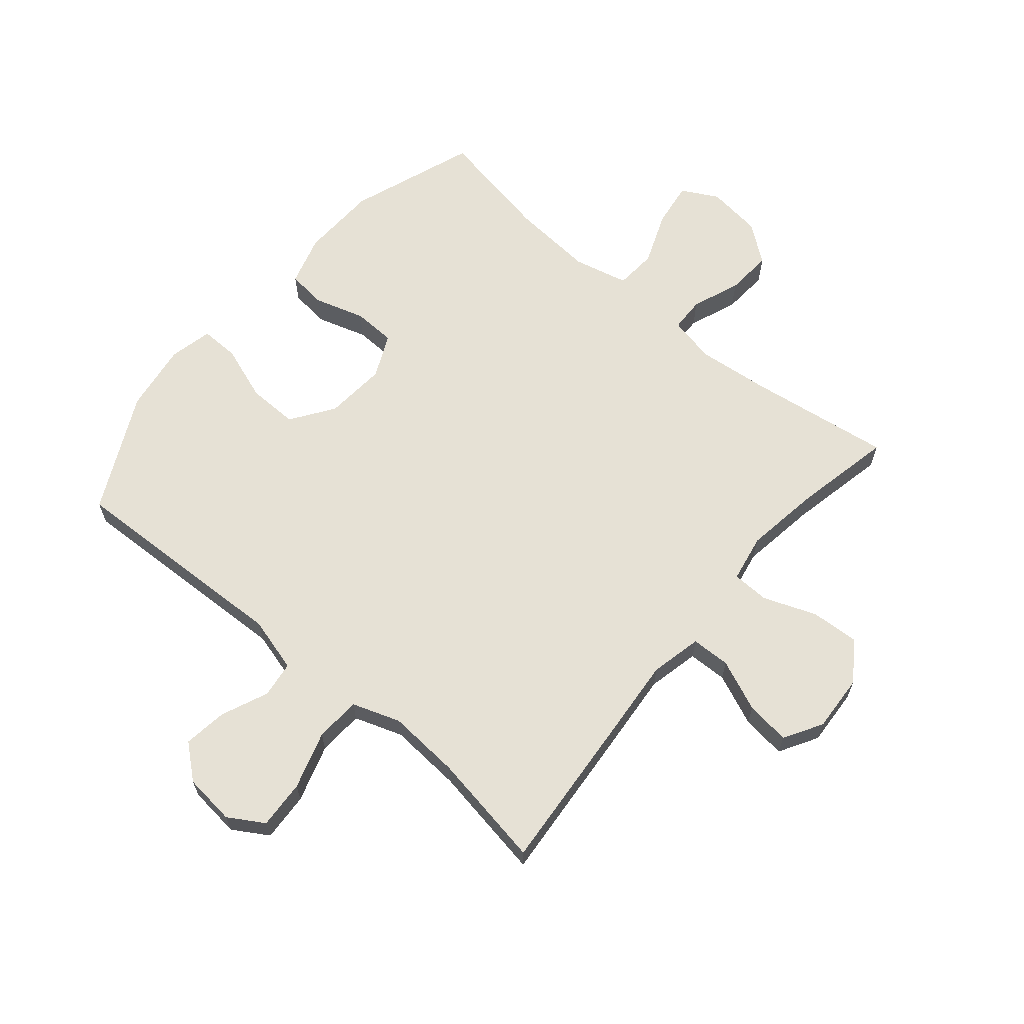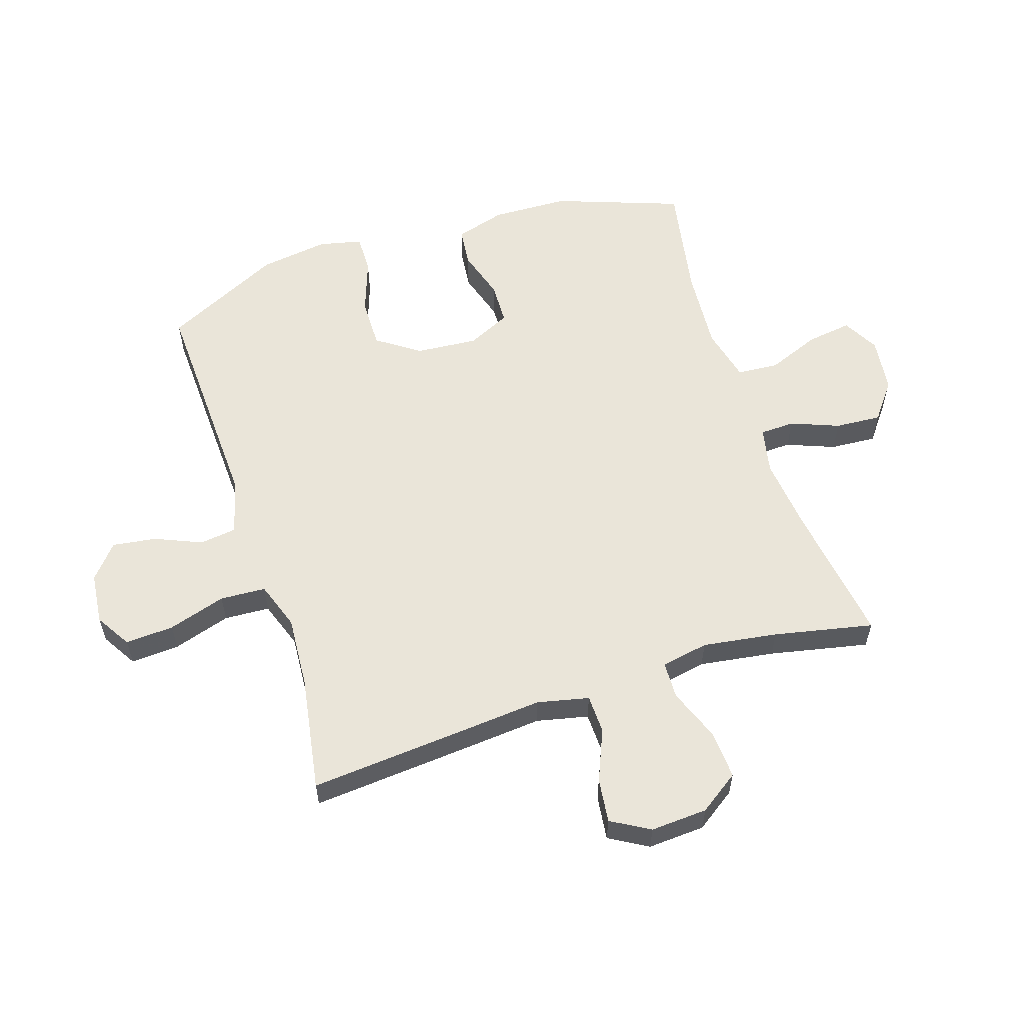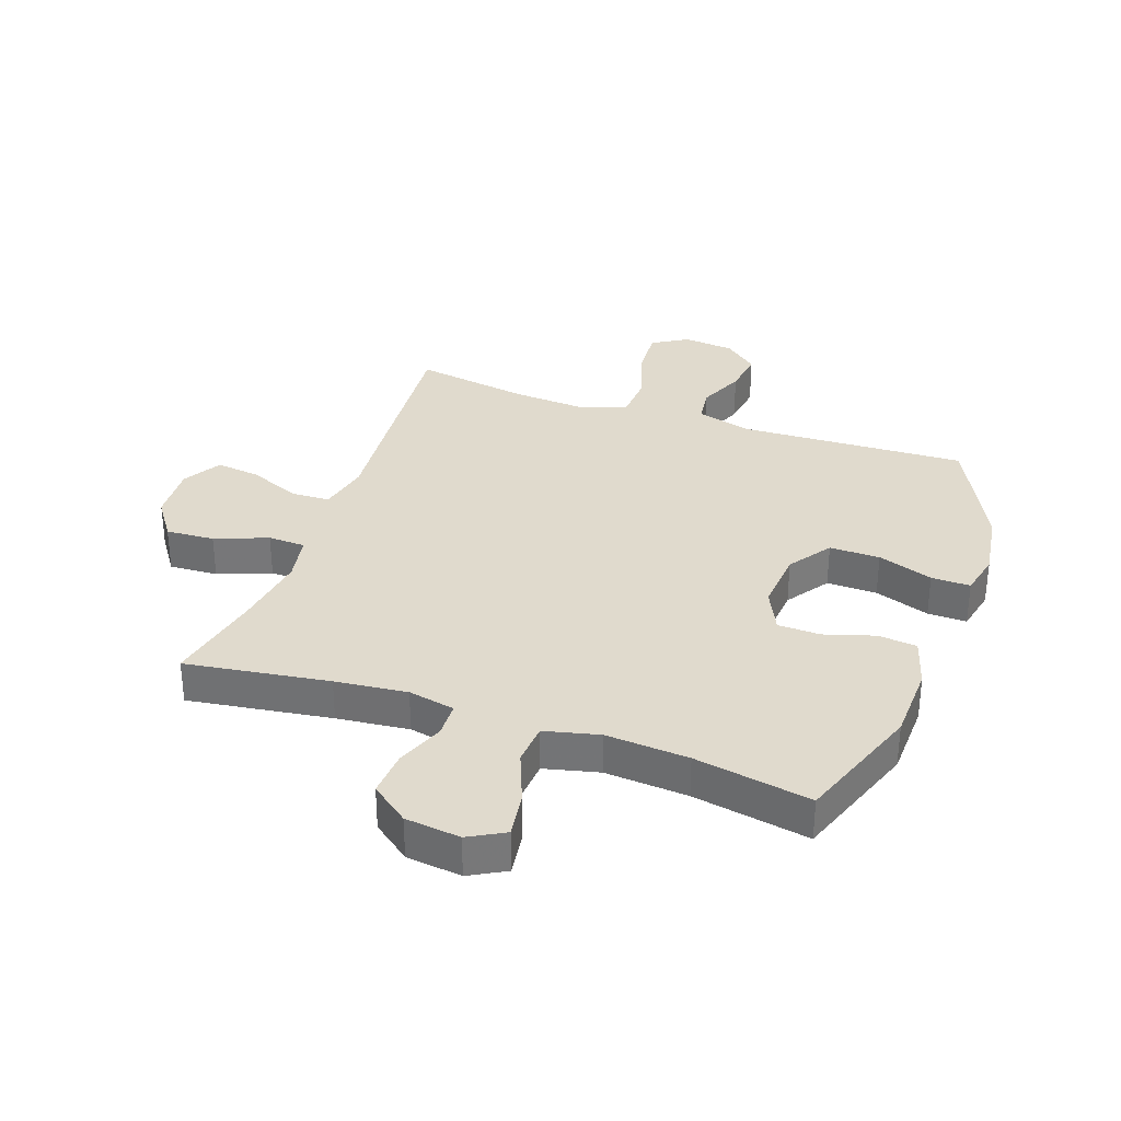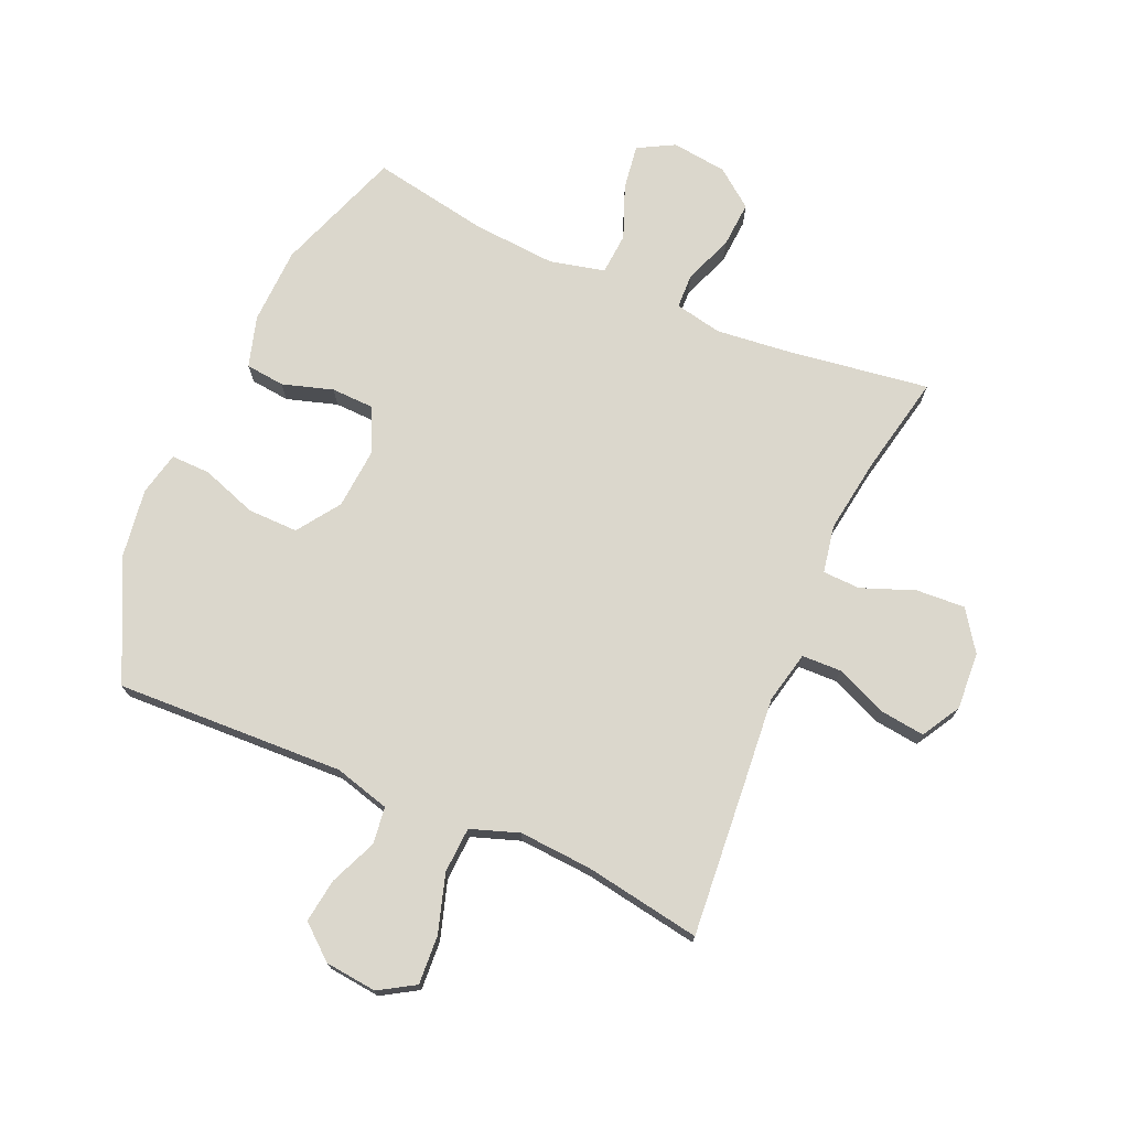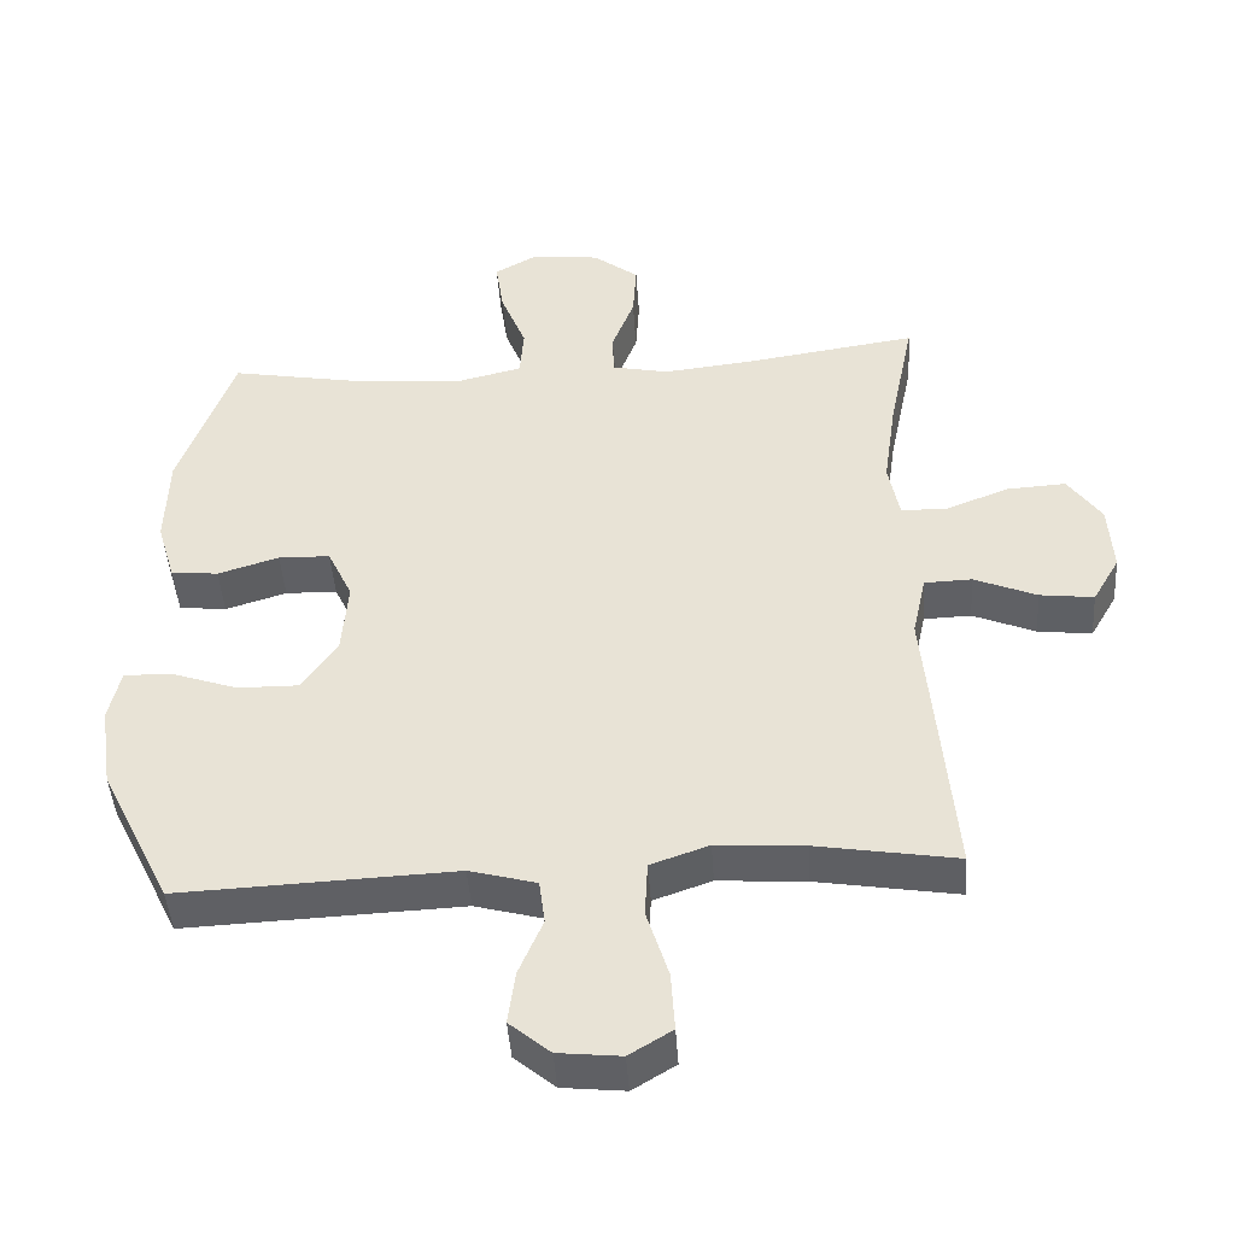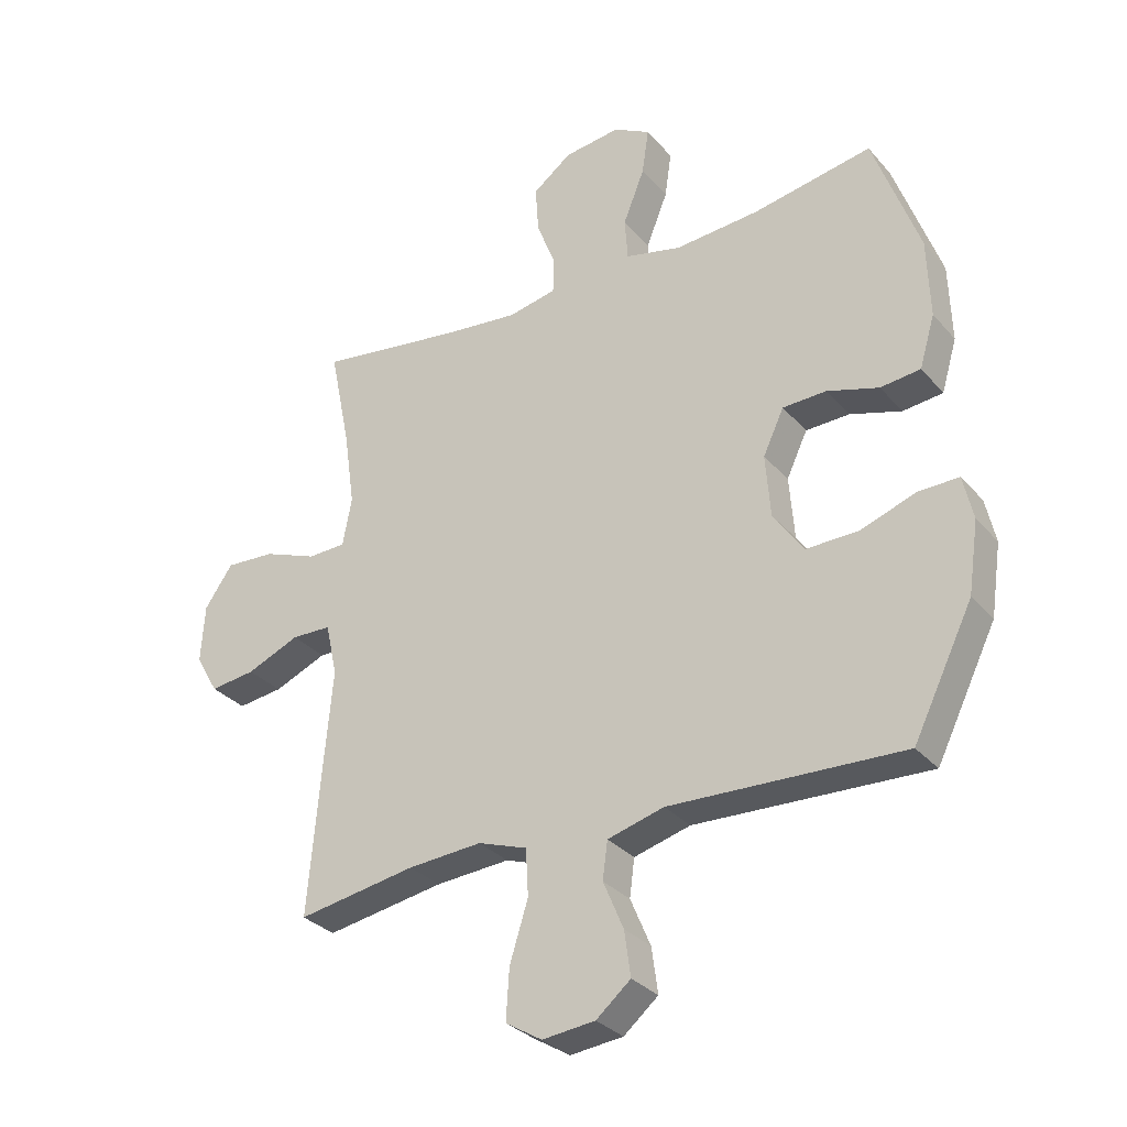
<metadata>
{"format":"obj","ext":"obj","renderer":"f3d","projection":"perspective","resolution":1024,"background":"white","views":[{"elev":64.4,"azim":-139.7,"up":"+Y"},{"elev":57.8,"azim":-107.8,"up":"+Y"},{"elev":33.0,"azim":19.5,"up":"+Y"},{"elev":73.2,"azim":-156.3,"up":"+Y"},{"elev":-44.7,"azim":-176.1,"up":"+Z"},{"elev":-31.0,"azim":33.2,"up":"+Z"}]}
</metadata>
<code>
v 0.5 0.07 0.5
v 0.575 0.07 0.29
v 0.579 0.07 0.162
v 0.554 0.07 0.078
v 0.489 0.07 0.071
v 0.405 0.07 0.097
v 0.334 0.07 0.095
v 0.3 0.07 0.023
v 0.308 0.07 -0.08
v 0.357 0.07 -0.151
v 0.441 0.07 -0.15
v 0.533 0.07 -0.118
v 0.598 0.07 -0.117
v 0.614 0.07 -0.189
v 0.597 0.07 -0.304
v 0.5 0.07 -0.5
v 0.121 0.07 -0.484
v 0.029 0.07 -0.509
v 0.021 0.07 -0.57
v 0.054 0.07 -0.648
v 0.064 0.07 -0.721
v 0.008 0.07 -0.768
v -0.078 0.07 -0.777
v -0.137 0.07 -0.741
v -0.132 0.07 -0.66
v -0.102 0.07 -0.564
v -0.106 0.07 -0.488
v -0.186 0.07 -0.46
v -0.307 0.07 -0.468
v -0.5 0.07 -0.5
v -0.477 0.07 -0.233
v -0.465 0.07 -0.1
v -0.484 0.07 -0.014
v -0.549 0.07 -0.012
v -0.635 0.07 -0.048
v -0.709 0.07 -0.057
v -0.746 0.07 0.007
v -0.74 0.07 0.102
v -0.694 0.07 0.168
v -0.613 0.07 0.163
v -0.525 0.07 0.129
v -0.463 0.07 0.131
v -0.448 0.07 0.21
v -0.466 0.07 0.335
v -0.5 0.07 0.5
v -0.261 0.07 0.465
v -0.141 0.07 0.452
v -0.063 0.07 0.468
v -0.061 0.07 0.526
v -0.092 0.07 0.606
v -0.097 0.07 0.683
v -0.034 0.07 0.731
v 0.058 0.07 0.742
v 0.118 0.07 0.709
v 0.107 0.07 0.634
v 0.072 0.07 0.546
v 0.077 0.07 0.477
v 0.168 0.07 0.455
v 0.306 0.07 0.465
v 0.5 0 0.5
v 0.575 0 0.29
v 0.579 0 0.162
v 0.554 0 0.078
v 0.489 0 0.071
v 0.405 0 0.097
v 0.334 0 0.095
v 0.3 0 0.023
v 0.308 0 -0.08
v 0.357 0 -0.151
v 0.441 0 -0.15
v 0.533 0 -0.118
v 0.598 0 -0.117
v 0.614 0 -0.189
v 0.597 0 -0.304
v 0.5 0 -0.5
v 0.121 0 -0.484
v 0.029 0 -0.509
v 0.021 0 -0.57
v 0.054 0 -0.648
v 0.064 0 -0.721
v 0.008 0 -0.768
v -0.078 0 -0.777
v -0.137 0 -0.741
v -0.132 0 -0.66
v -0.102 0 -0.564
v -0.106 0 -0.488
v -0.186 0 -0.46
v -0.307 0 -0.468
v -0.5 0 -0.5
v -0.477 0 -0.233
v -0.465 0 -0.1
v -0.484 0 -0.014
v -0.549 0 -0.012
v -0.635 0 -0.048
v -0.709 0 -0.057
v -0.746 0 0.007
v -0.74 0 0.102
v -0.694 0 0.168
v -0.613 0 0.163
v -0.525 0 0.129
v -0.463 0 0.131
v -0.448 0 0.21
v -0.466 0 0.335
v -0.5 0 0.5
v -0.261 0 0.465
v -0.141 0 0.452
v -0.063 0 0.468
v -0.061 0 0.526
v -0.092 0 0.606
v -0.097 0 0.683
v -0.034 0 0.731
v 0.058 0 0.742
v 0.118 0 0.709
v 0.107 0 0.634
v 0.072 0 0.546
v 0.077 0 0.477
v 0.168 0 0.455
v 0.306 0 0.465
f 53 54 55 56
f 51 52 53 56
f 49 50 51 56
f 48 49 56 57
f 47 48 57 58
f 44 45 46
f 43 44 46 47
f 42 43 47 58
f 38 39 40 41
f 38 41 42
f 37 38 42
f 34 35 36 37
f 33 34 37 42
f 32 33 42 58
f 29 30 31 32
f 28 29 32 58
f 23 24 25 26
f 23 26 27
f 22 23 27
f 19 20 21 22
f 19 22 27
f 18 19 27
f 17 18 27 28
f 11 12 13 14
f 10 11 14 15
f 3 4 5 6
f 3 6 7
f 59 1 2 3
f 59 3 7
f 58 59 7 8
f 28 58 8 9
f 17 28 9 10
f 10 15 16 17
f 115 114 113 112
f 115 112 111 110
f 115 110 109 108
f 116 115 108 107
f 117 116 107 106
f 105 104 103
f 106 105 103 102
f 117 106 102 101
f 100 99 98 97
f 101 100 97
f 101 97 96
f 96 95 94 93
f 101 96 93 92
f 117 101 92 91
f 91 90 89 88
f 117 91 88 87
f 85 84 83 82
f 86 85 82
f 86 82 81
f 81 80 79 78
f 86 81 78
f 86 78 77
f 87 86 77 76
f 73 72 71 70
f 74 73 70 69
f 65 64 63 62
f 66 65 62
f 62 61 60 118
f 66 62 118
f 67 66 118 117
f 68 67 117 87
f 69 68 87 76
f 76 75 74 69
f 1 60 61 2
f 2 61 62 3
f 3 62 63 4
f 4 63 64 5
f 5 64 65 6
f 6 65 66 7
f 7 66 67 8
f 8 67 68 9
f 9 68 69 10
f 10 69 70 11
f 11 70 71 12
f 12 71 72 13
f 13 72 73 14
f 14 73 74 15
f 15 74 75 16
f 16 75 76 17
f 17 76 77 18
f 18 77 78 19
f 19 78 79 20
f 20 79 80 21
f 21 80 81 22
f 22 81 82 23
f 23 82 83 24
f 24 83 84 25
f 25 84 85 26
f 26 85 86 27
f 27 86 87 28
f 28 87 88 29
f 29 88 89 30
f 30 89 90 31
f 31 90 91 32
f 32 91 92 33
f 33 92 93 34
f 34 93 94 35
f 35 94 95 36
f 36 95 96 37
f 37 96 97 38
f 38 97 98 39
f 39 98 99 40
f 40 99 100 41
f 41 100 101 42
f 42 101 102 43
f 43 102 103 44
f 44 103 104 45
f 45 104 105 46
f 46 105 106 47
f 47 106 107 48
f 48 107 108 49
f 49 108 109 50
f 50 109 110 51
f 51 110 111 52
f 52 111 112 53
f 53 112 113 54
f 54 113 114 55
f 55 114 115 56
f 56 115 116 57
f 57 116 117 58
f 58 117 118 59
f 59 118 60 1

</code>
